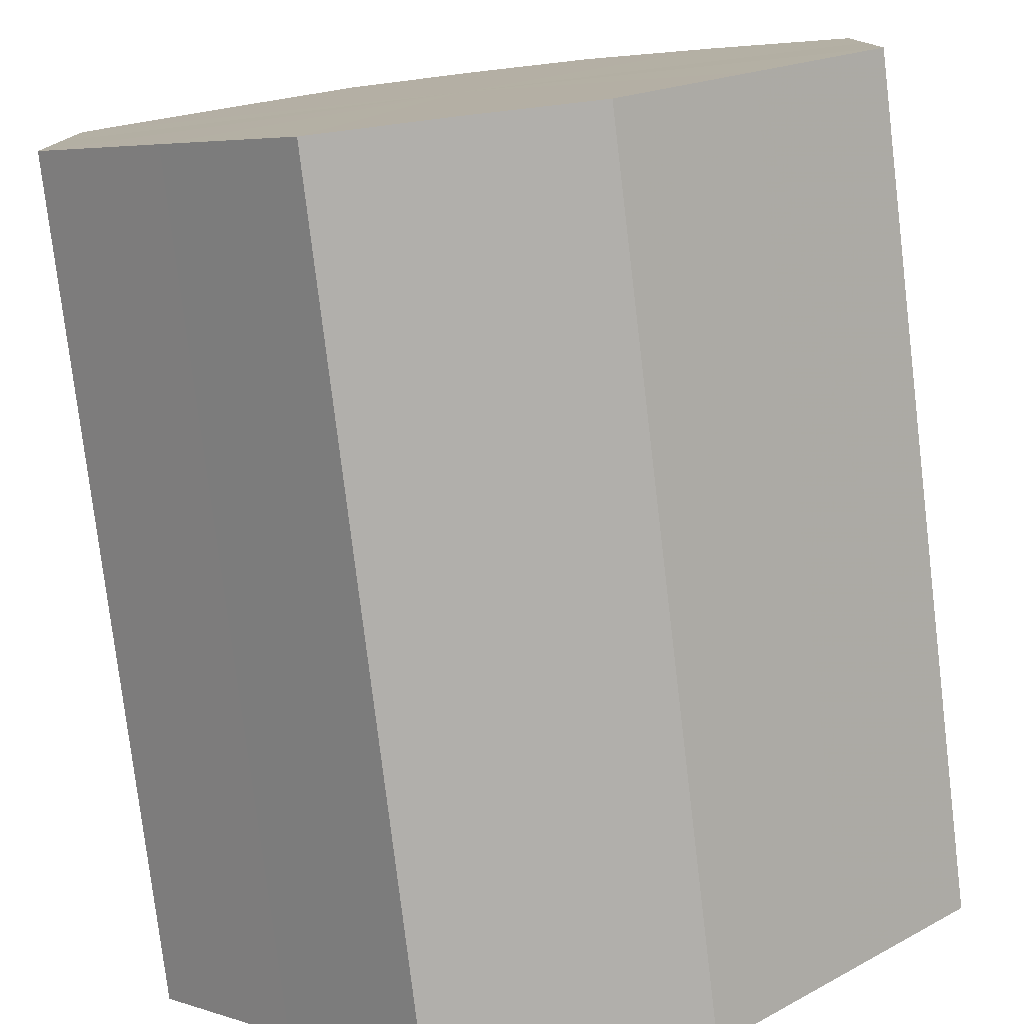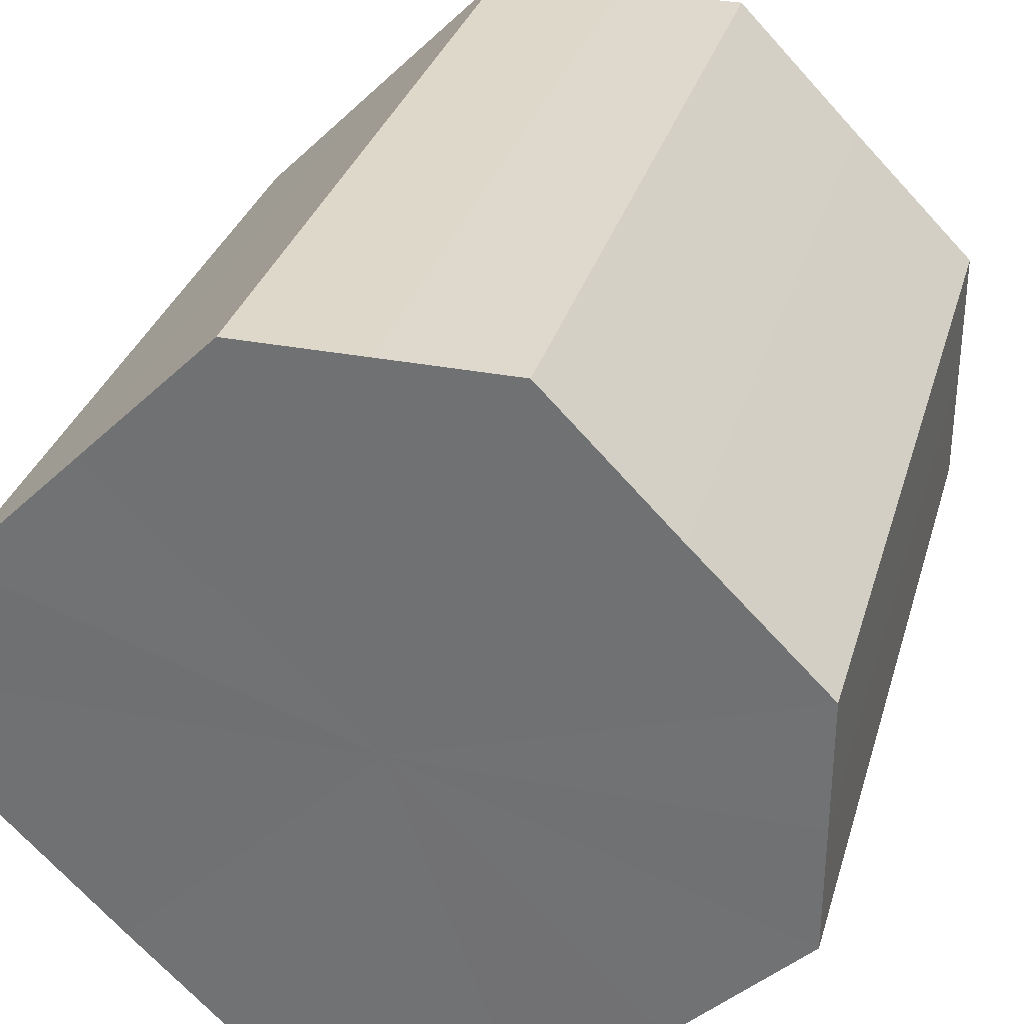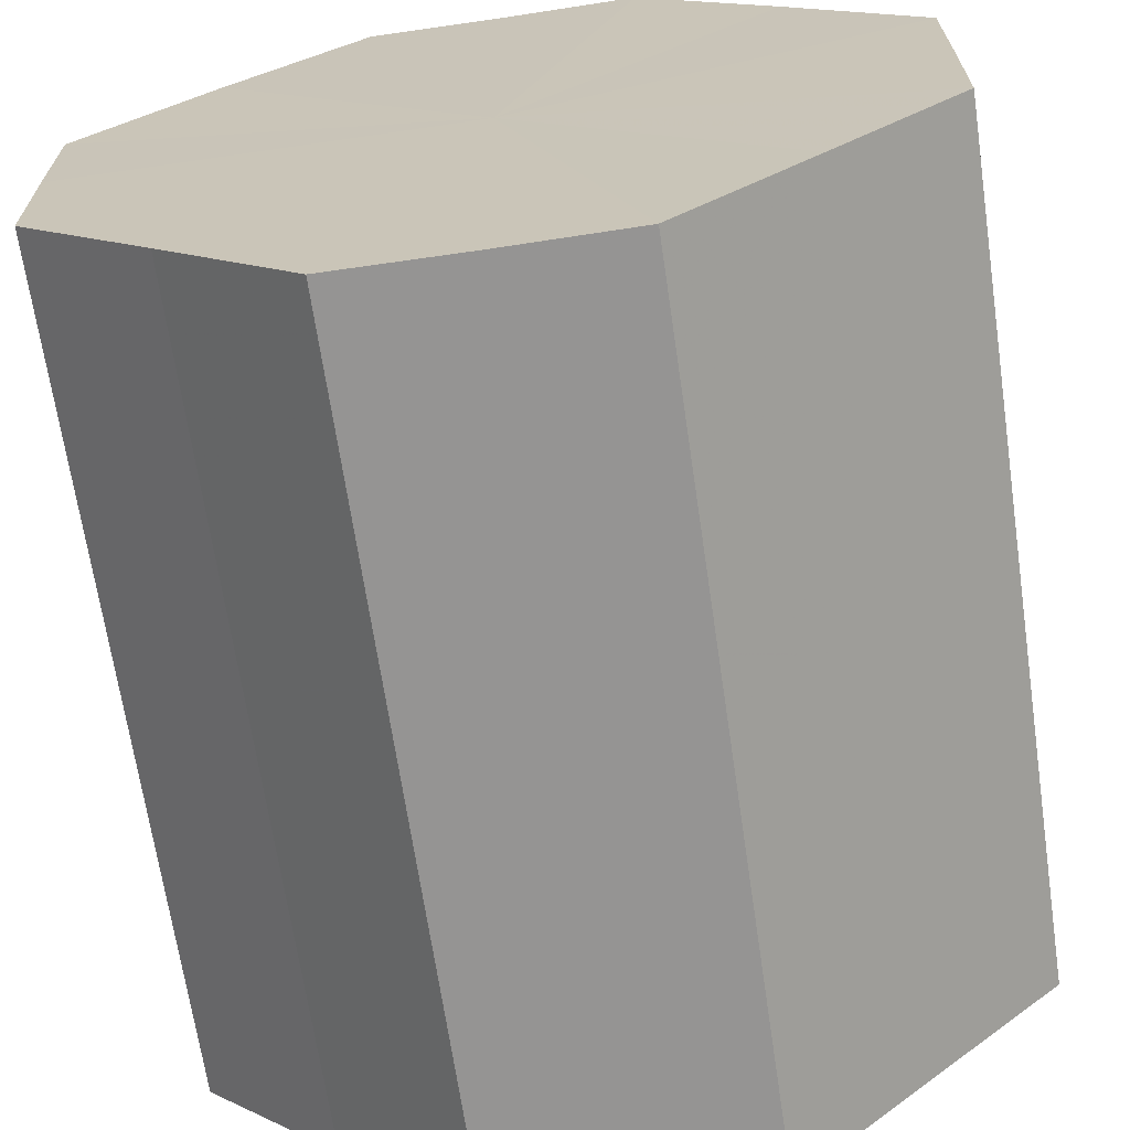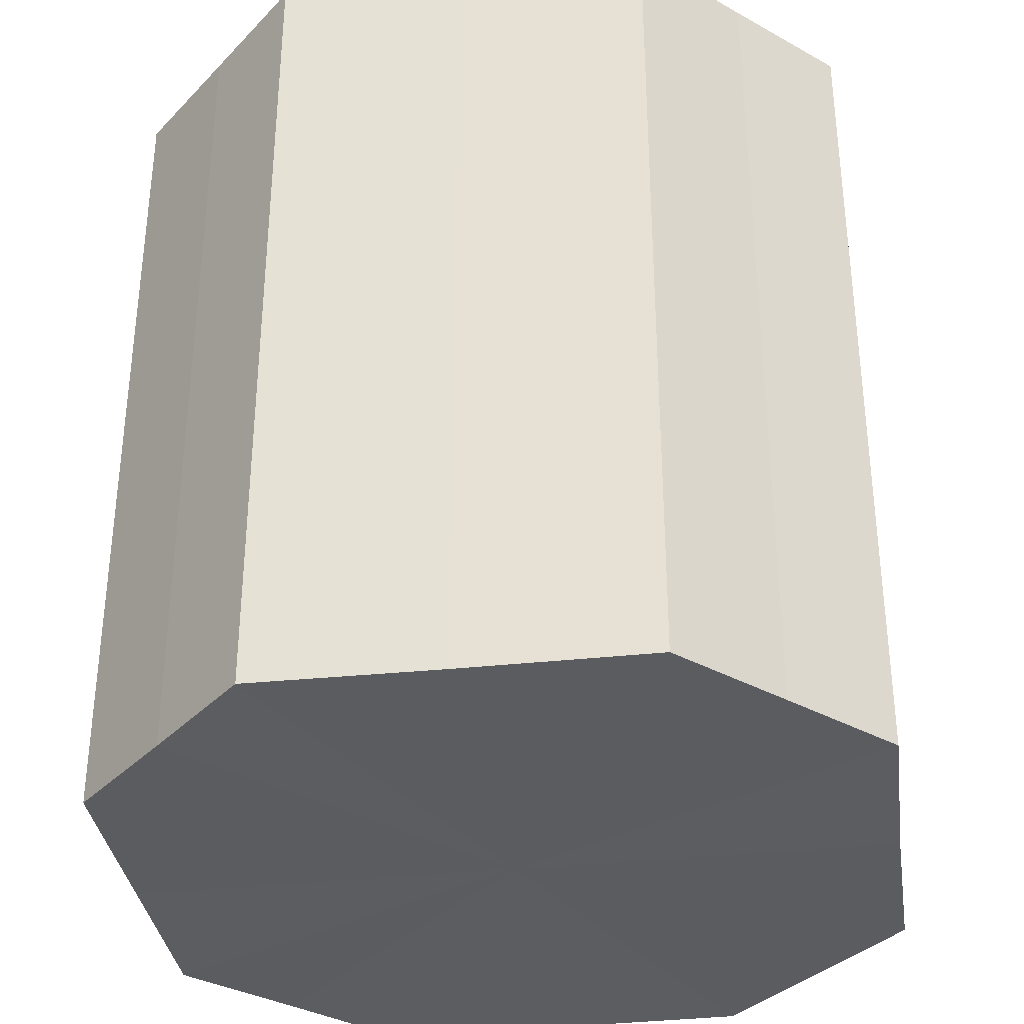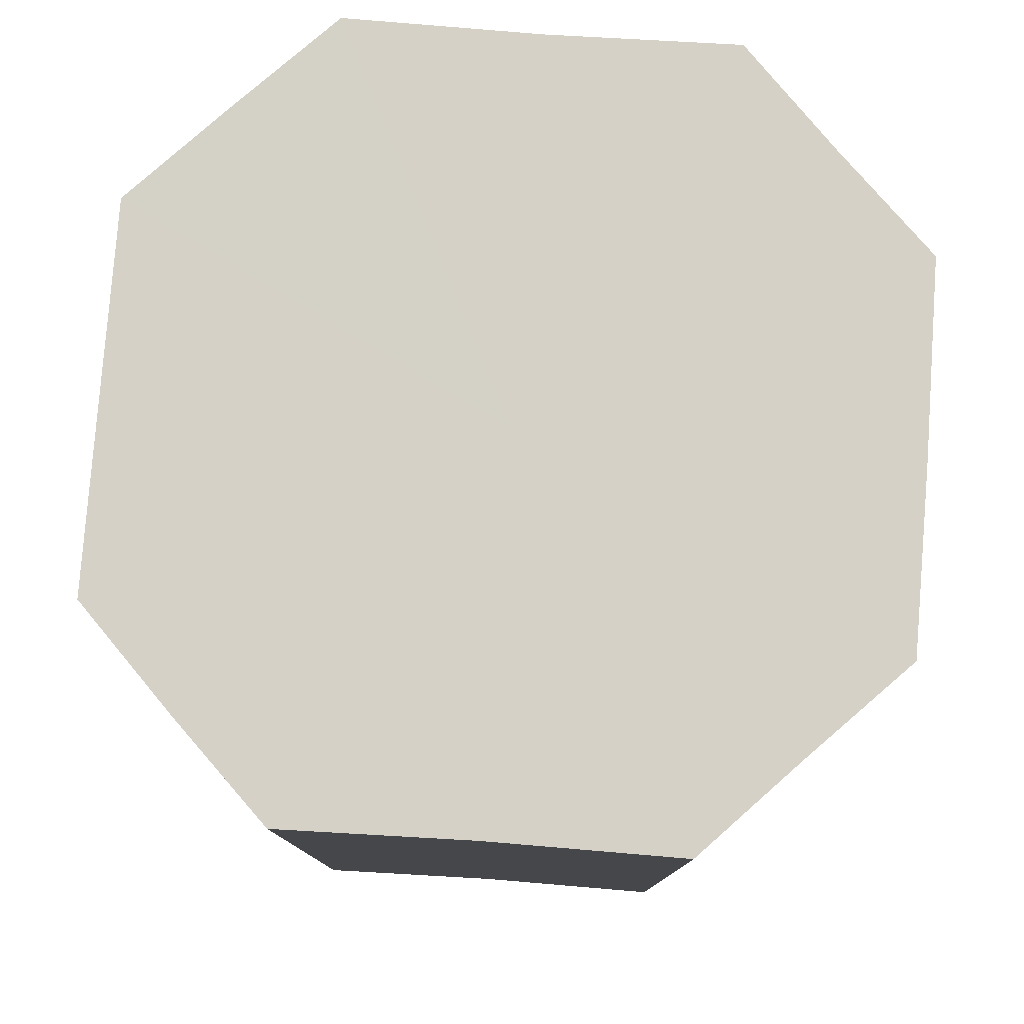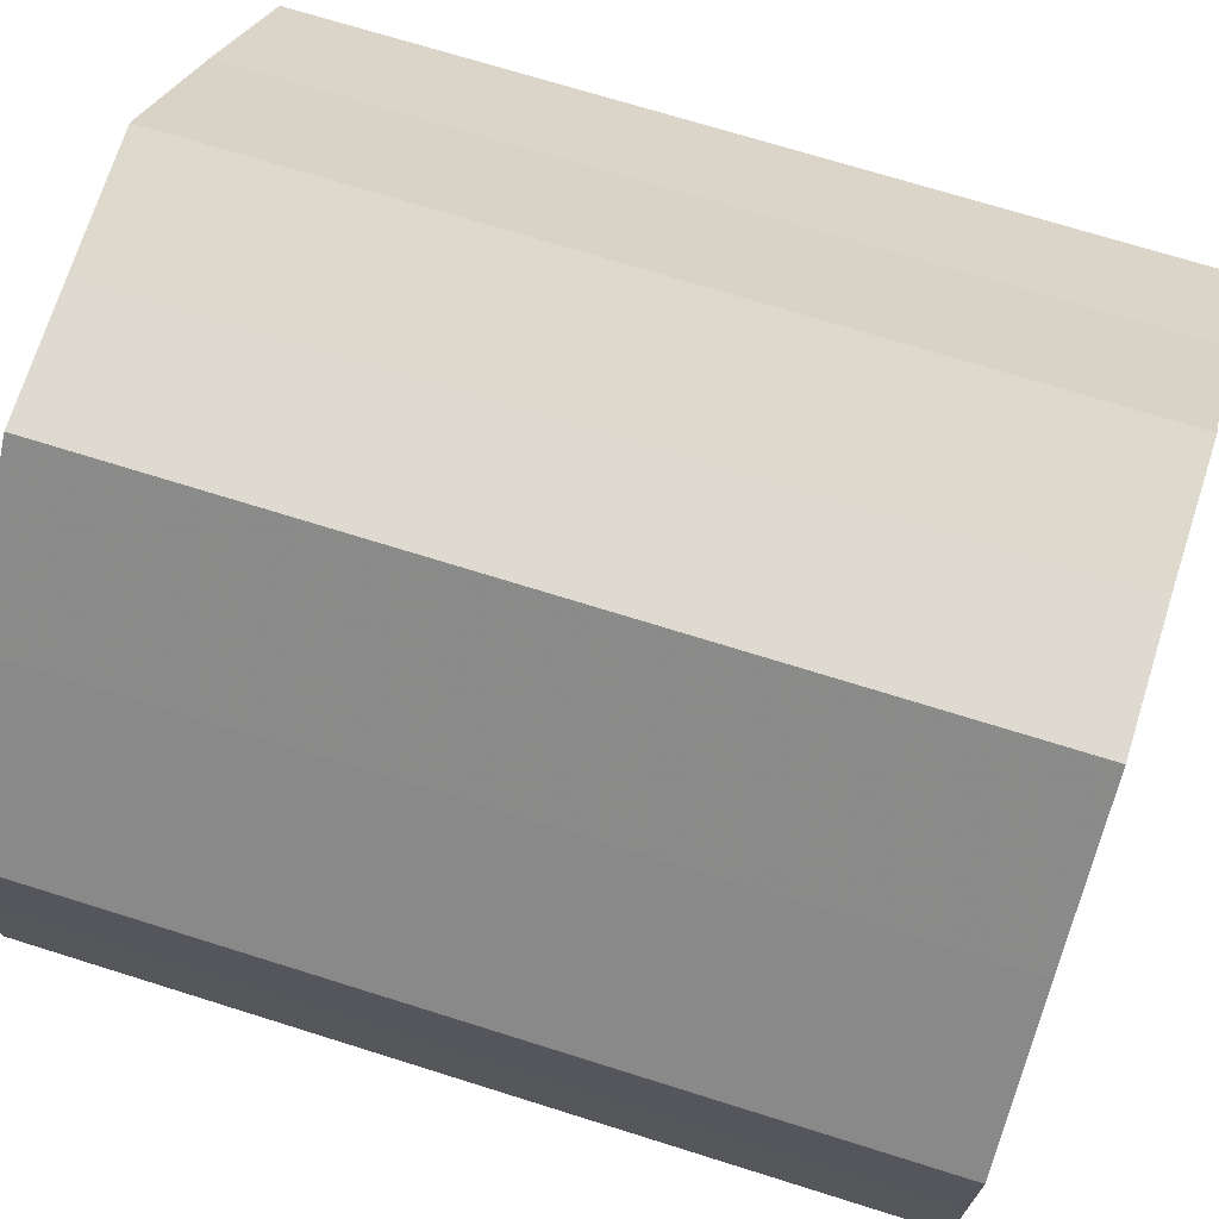
<metadata>
{"format":"obj","ext":"obj","renderer":"f3d","projection":"perspective","resolution":1024,"background":"white","views":[{"elev":-78.1,"azim":6.9,"up":"+Y"},{"elev":31.8,"azim":15.5,"up":"+Y"},{"elev":-67.3,"azim":8.4,"up":"+Y"},{"elev":-35.2,"azim":-36.9,"up":"+Z"},{"elev":79.5,"azim":-40.7,"up":"+Z"},{"elev":70.8,"azim":107.5,"up":"+Y"}]}
</metadata>
<code>
o 17089
v 2203 1862 9.03
v 2203 1862 9.03
v 2203 1862 8.966
v 2203 1862 9.03
v 2203 1862 8.966
v 2203 1862 9.03
v 2203 1862 8.966
v 2203 1862 9.03
v 2203 1862 8.966
v 2203 1862 9.03
v 2203 1862 8.966
v 2203 1862 9.03
v 2203 1862 8.966
v 2203 1862 9.03
v 2203 1862 8.966
v 2203 1862 9.03
v 2203 1862 8.966
v 2203 1862 9.03
v 2203 1862 8.966
v 2203 1862 9.03
v 2203 1862 8.966
v 2203 1862 9.03
v 2203 1862 8.966
v 2203 1862 9.03
v 2203 1862 8.966
v 2203 1862 9.03
v 2203 1862 8.966
v 2203 1862 9.03
v 2203 1862 8.966
v 2203 1862 9.03
v 2203 1862 8.966
v 2203 1862 8.966
v 2203 1862 8.966
v 2203 1862 9.03
v 2203 1862 8.966
v 2203 1862 9.03
v 2203 1862 8.966
v 2203 1862 8.966
v 2203 1862 9.03
v 2203 1862 8.966
v 2203 1862 9.03
v 2203 1862 9.03
v 2203 1862 8.966
v 2203 1862 8.966
v 2203 1862 9.03
v 2203 1862 8.966
v 2203 1862 9.03
v 2203 1862 9.03
v 2203 1862 8.966
v 2203 1862 8.966
v 2203 1862 9.03
v 2203 1862 8.966
v 2203 1862 9.03
v 2203 1862 9.03
v 2203 1862 8.966
v 2203 1862 8.966
v 2203 1862 9.03
v 2203 1862 8.966
v 2203 1862 9.03
v 2203 1862 9.03
v 2203 1862 8.966
v 2203 1862 8.966
v 2203 1862 9.03
v 2203 1862 9.03
v 2203 1862 9.03
v 2203 1862 9.03
v 2203 1862 9.03
v 2203 1862 9.03
v 2203 1862 9.03
v 2203 1862 9.03
v 2203 1862 9.03
v 2203 1862 9.03
v 2203 1862 9.03
v 2203 1862 9.03
v 2203 1862 9.03
v 2203 1862 9.03
v 2203 1862 9.03
v 2203 1862 9.03
v 2203 1862 9.03
v 2203 1862 9.03
v 2203 1862 9.03
v 2203 1862 8.966
v 2203 1862 8.966
v 2203 1862 8.966
v 2203 1862 8.966
v 2203 1862 8.966
v 2203 1862 8.966
v 2203 1862 8.966
v 2203 1862 8.966
v 2203 1862 8.966
v 2203 1862 8.966
v 2203 1862 8.966
v 2203 1862 8.966
v 2203 1862 8.966
v 2203 1862 8.966
v 2203 1862 8.966
v 2203 1862 8.966
v 2203 1862 8.966
f 1 2 3
f 2 4 5
f 6 1 7
f 4 8 9
f 10 6 11
f 8 12 13
f 14 10 15
f 12 16 17
f 18 14 19
f 16 20 21
f 22 18 23
f 20 24 25
f 26 22 27
f 24 28 29
f 30 26 31
f 28 30 32
f 33 34 35
f 35 36 37
f 38 39 33
f 40 41 38
f 37 42 43
f 44 45 40
f 46 47 44
f 43 48 49
f 50 51 46
f 52 53 50
f 49 54 55
f 56 57 52
f 58 59 56
f 55 60 61
f 62 63 58
f 61 64 62
f 65 66 67
f 65 68 66
f 65 67 69
f 65 70 68
f 65 69 71
f 65 72 70
f 65 71 73
f 65 74 72
f 65 73 75
f 65 76 74
f 65 75 77
f 65 78 76
f 65 77 79
f 65 80 78
f 65 79 81
f 65 81 80
f 82 83 84
f 82 85 83
f 82 84 86
f 82 87 85
f 82 86 88
f 82 89 87
f 82 88 90
f 82 91 89
f 82 90 92
f 82 93 91
f 82 92 94
f 82 95 93
f 82 94 96
f 82 97 95
f 82 96 98
f 82 98 97

</code>
